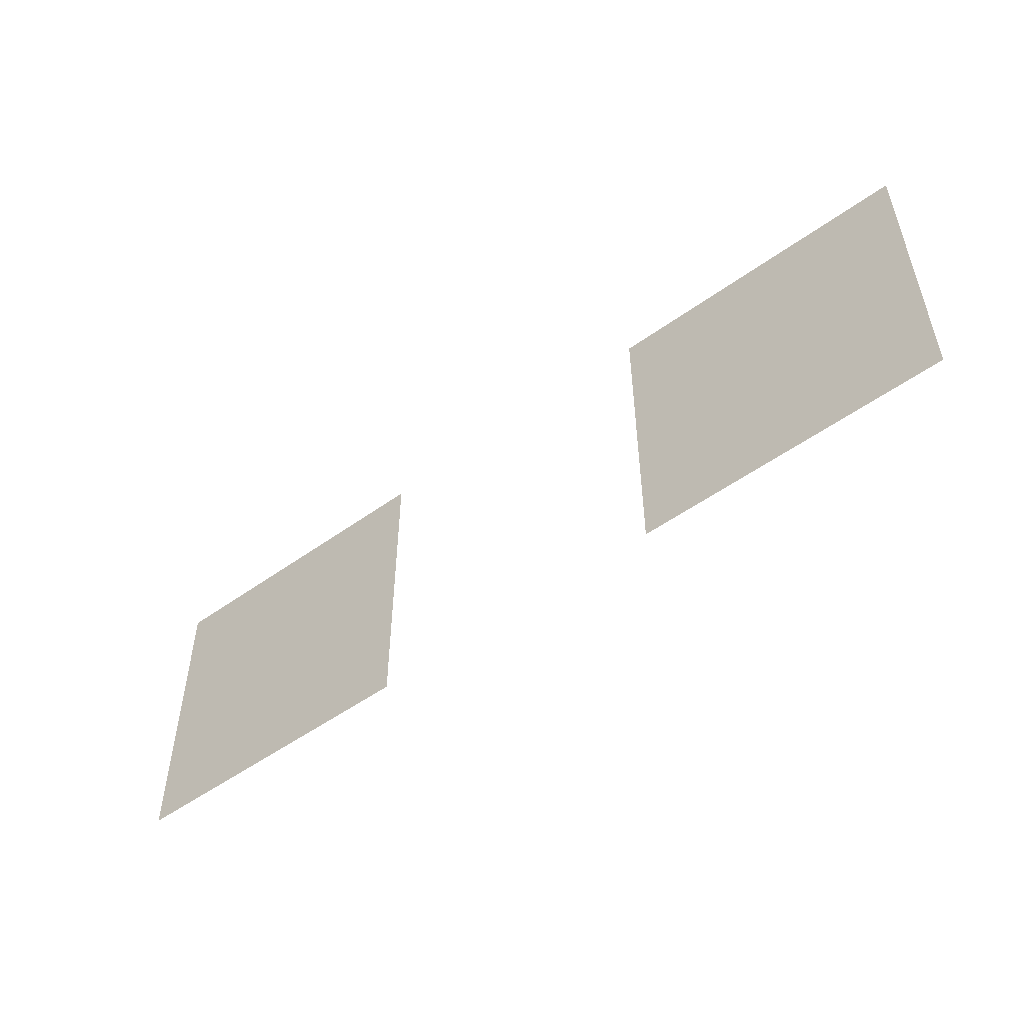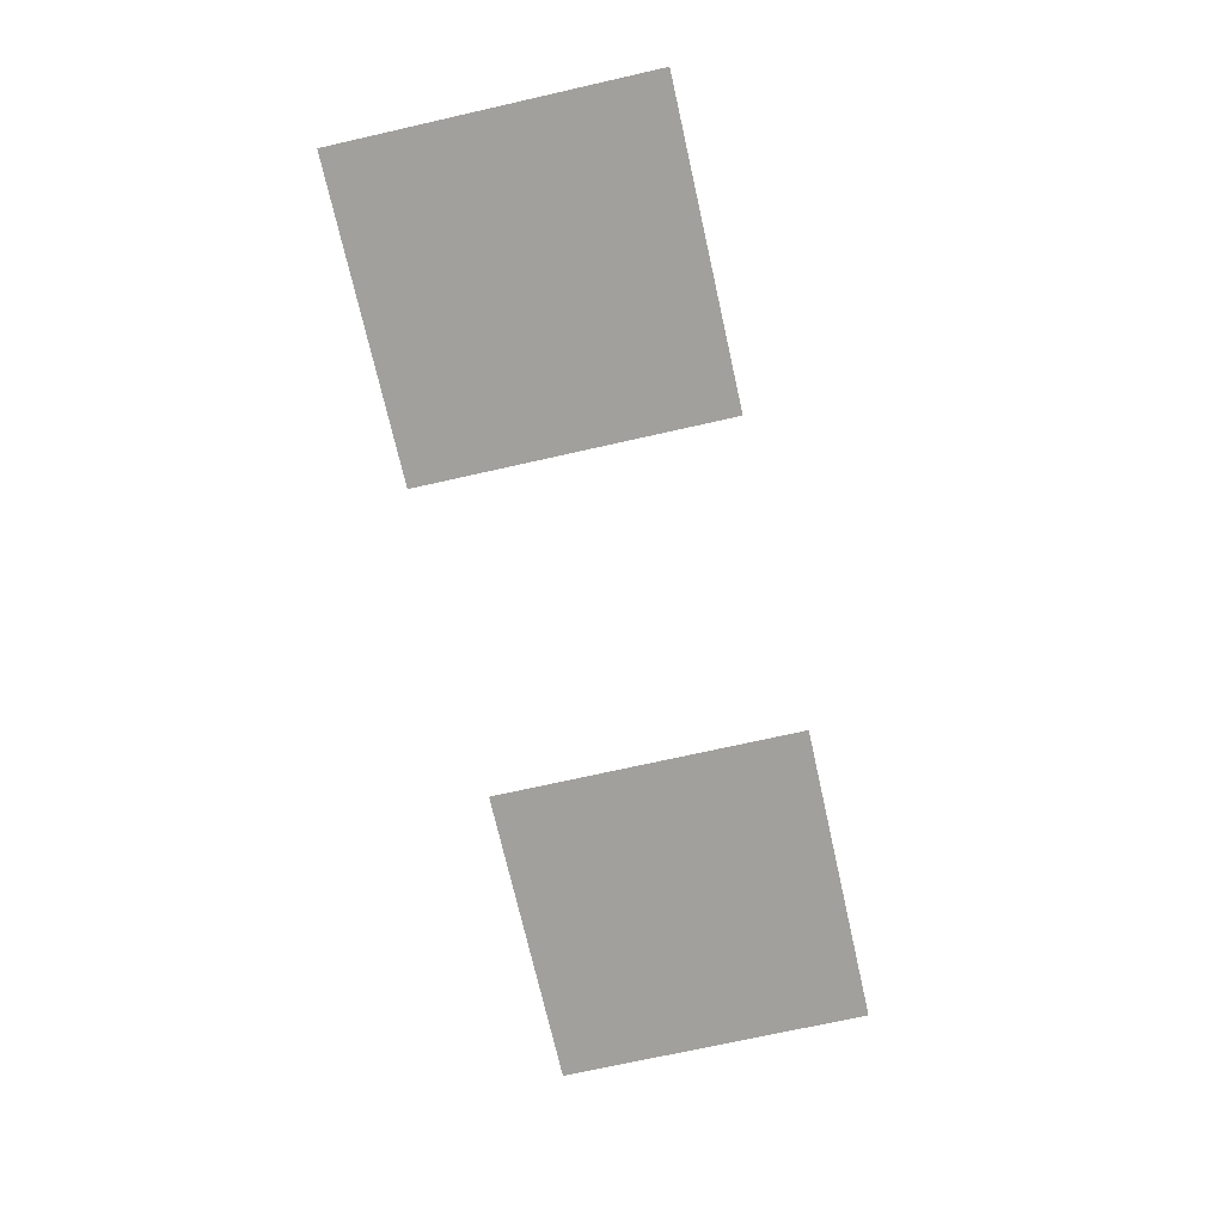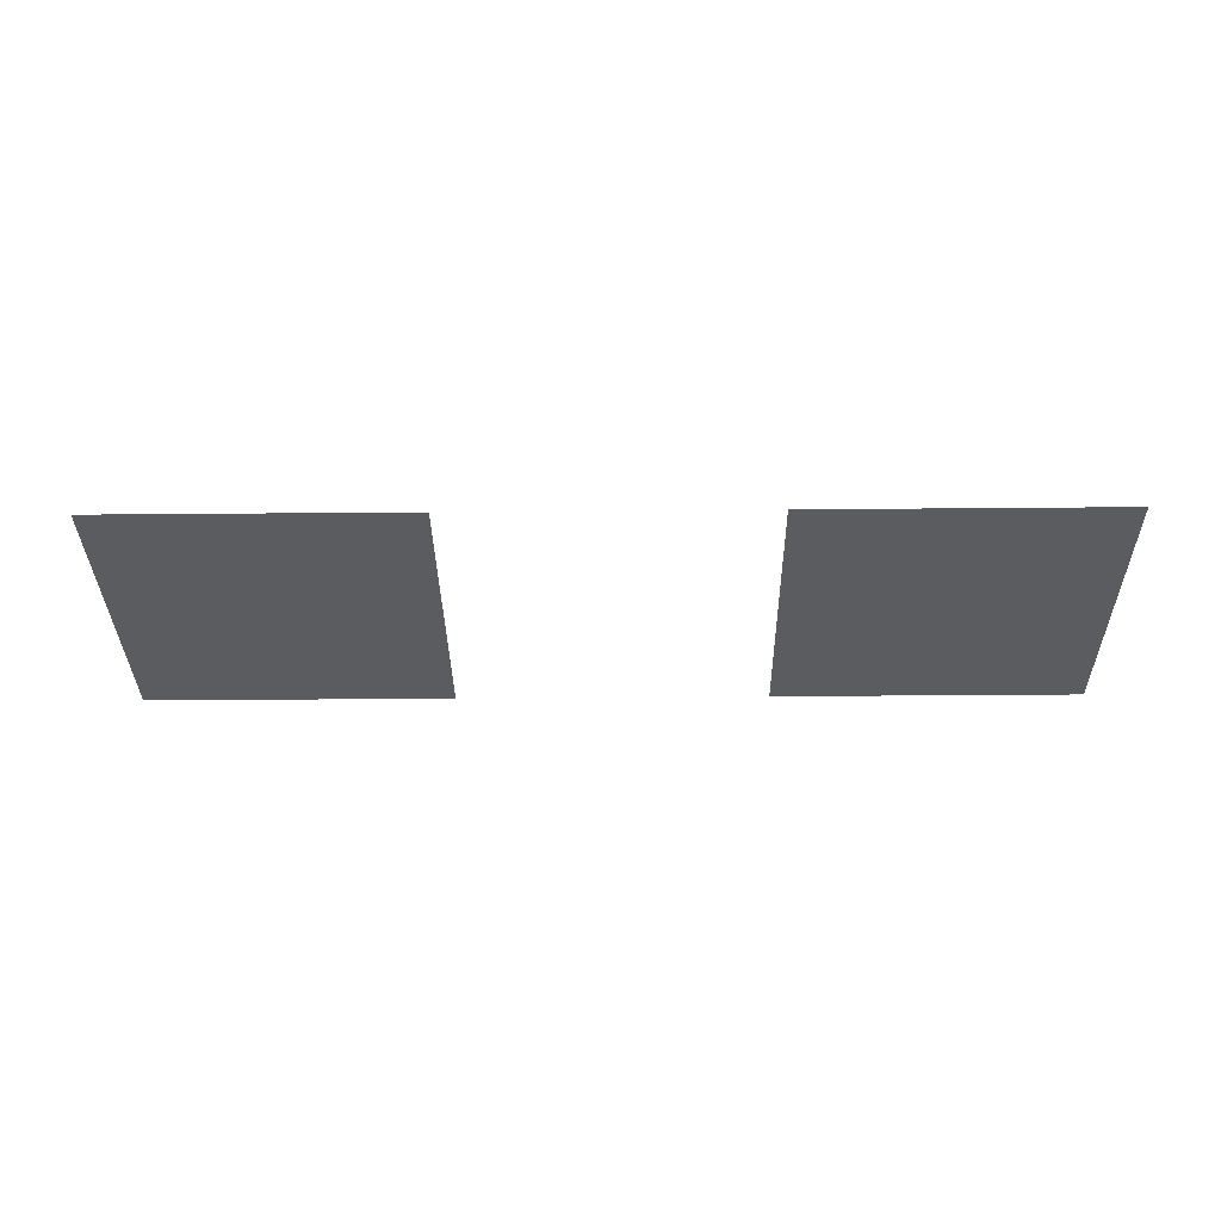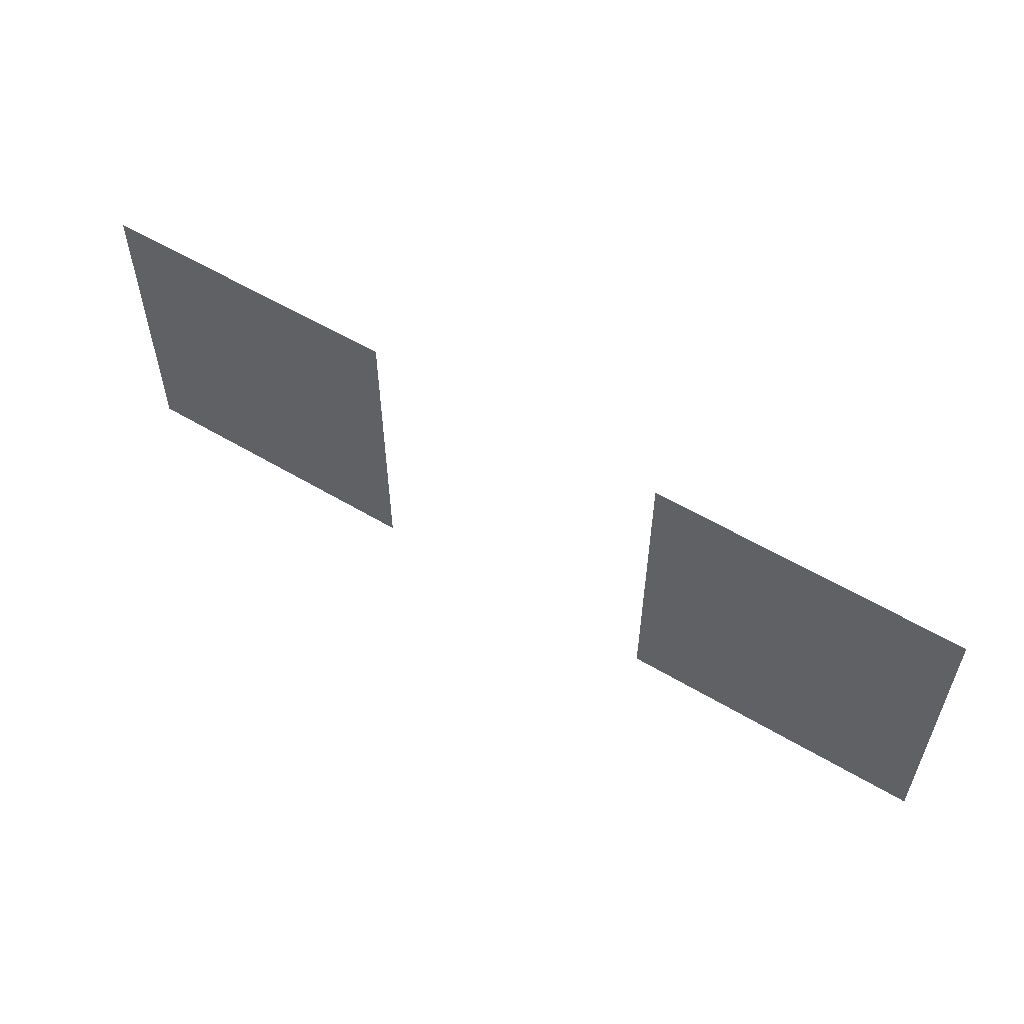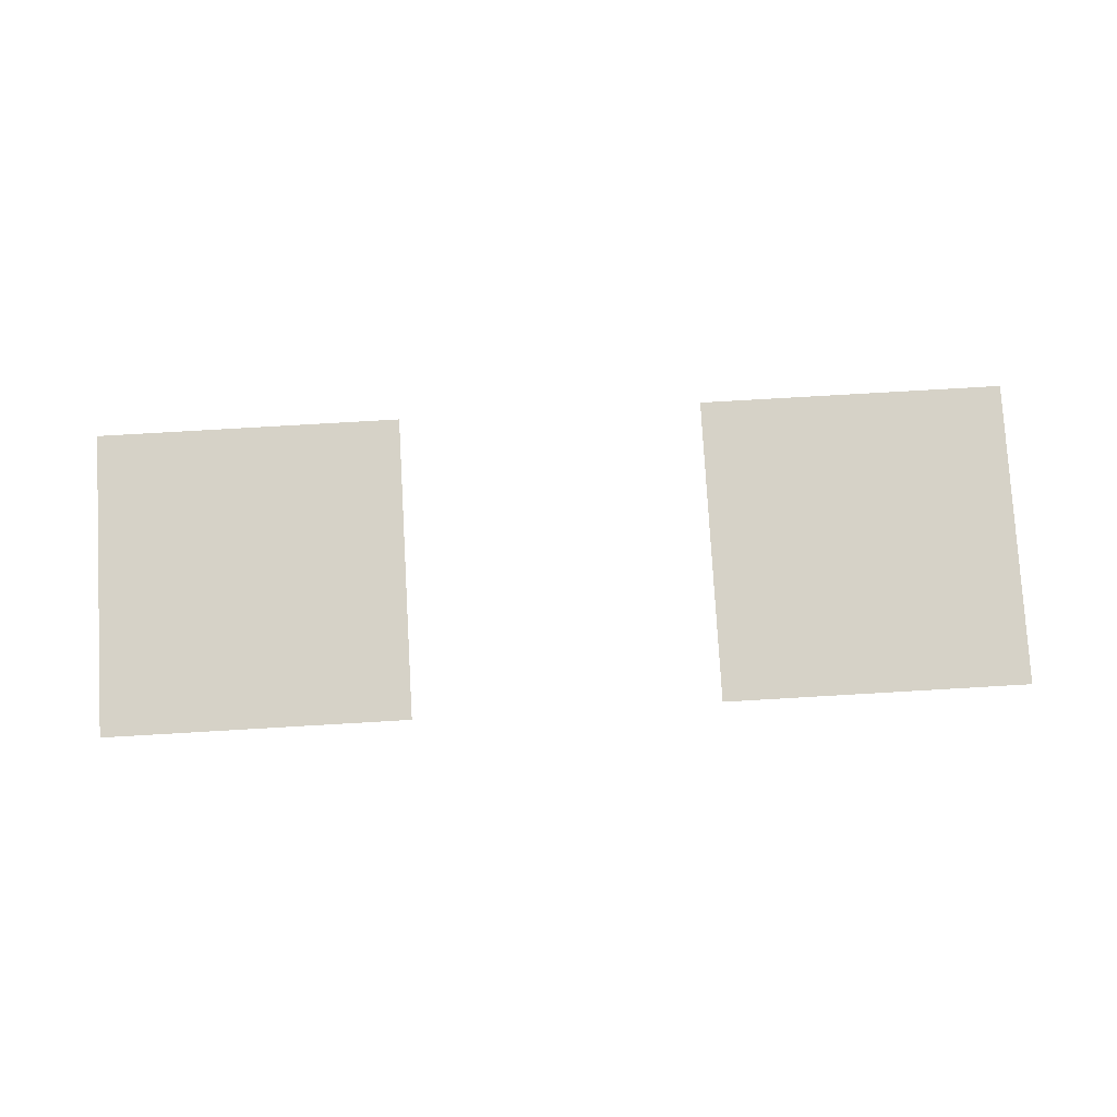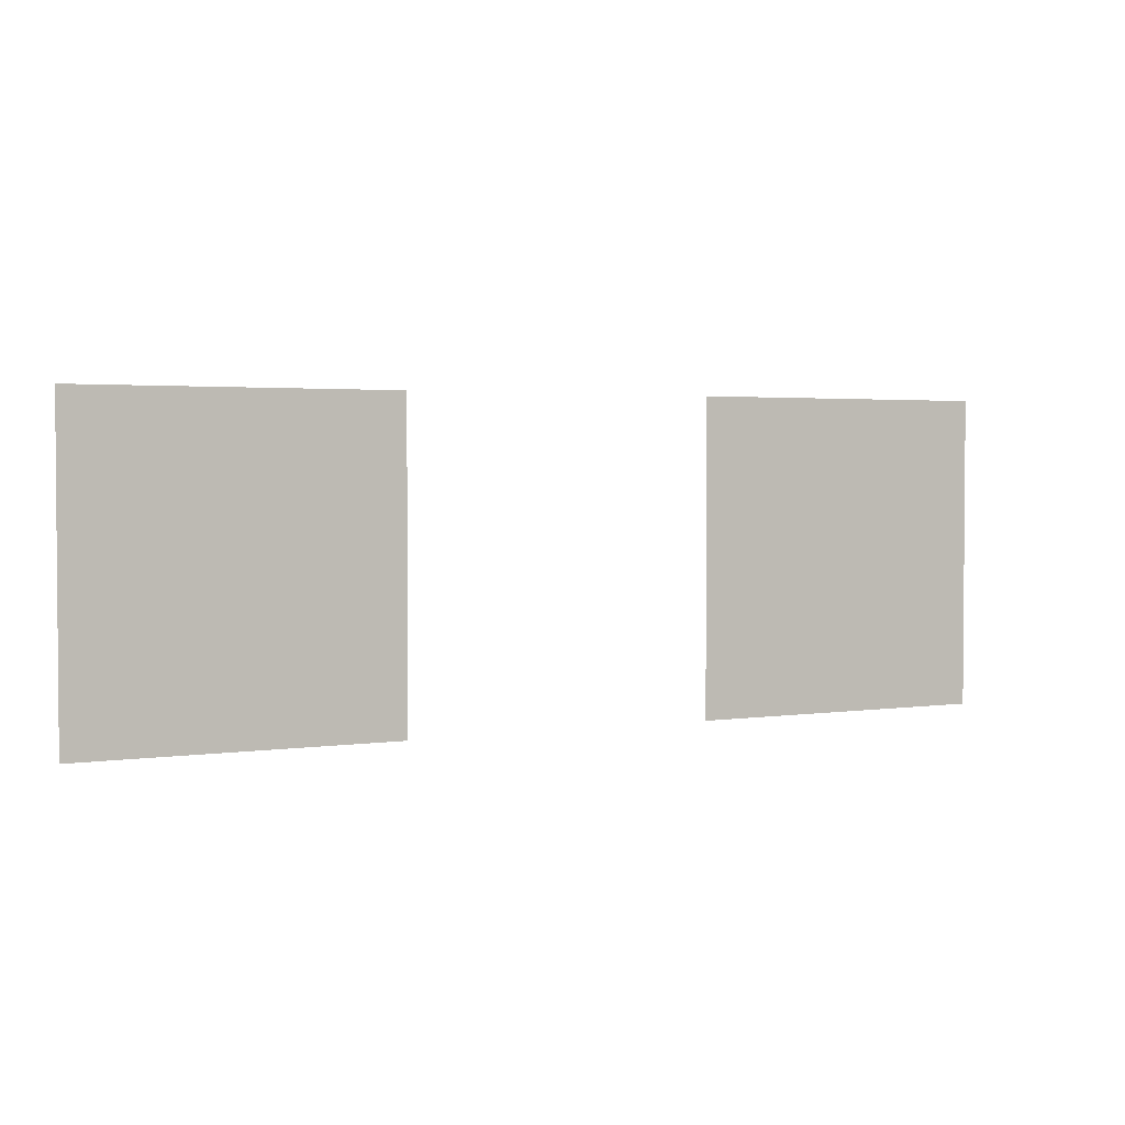
<metadata>
{"format":"obj","ext":"obj","renderer":"f3d","projection":"perspective","resolution":1024,"background":"white","views":[{"elev":-52.0,"azim":37.9,"up":"+Y"},{"elev":-71.7,"azim":-77.3,"up":"+Z"},{"elev":-33.7,"azim":-179.3,"up":"+Z"},{"elev":56.3,"azim":-148.0,"up":"+Y"},{"elev":78.6,"azim":176.7,"up":"+Z"},{"elev":2.6,"azim":152.2,"up":"+Y"}]}
</metadata>
<code>
v -39 -23 0
v -40 -23 0
v -40 -22 0
v -39 -22 0
v -41 -23 0
v -42 -23 0
v -42 -22 0
v -41 -22 0
g Pueblo_mesh_0015
f 1 2 3 4
f 5 6 7 8

</code>
